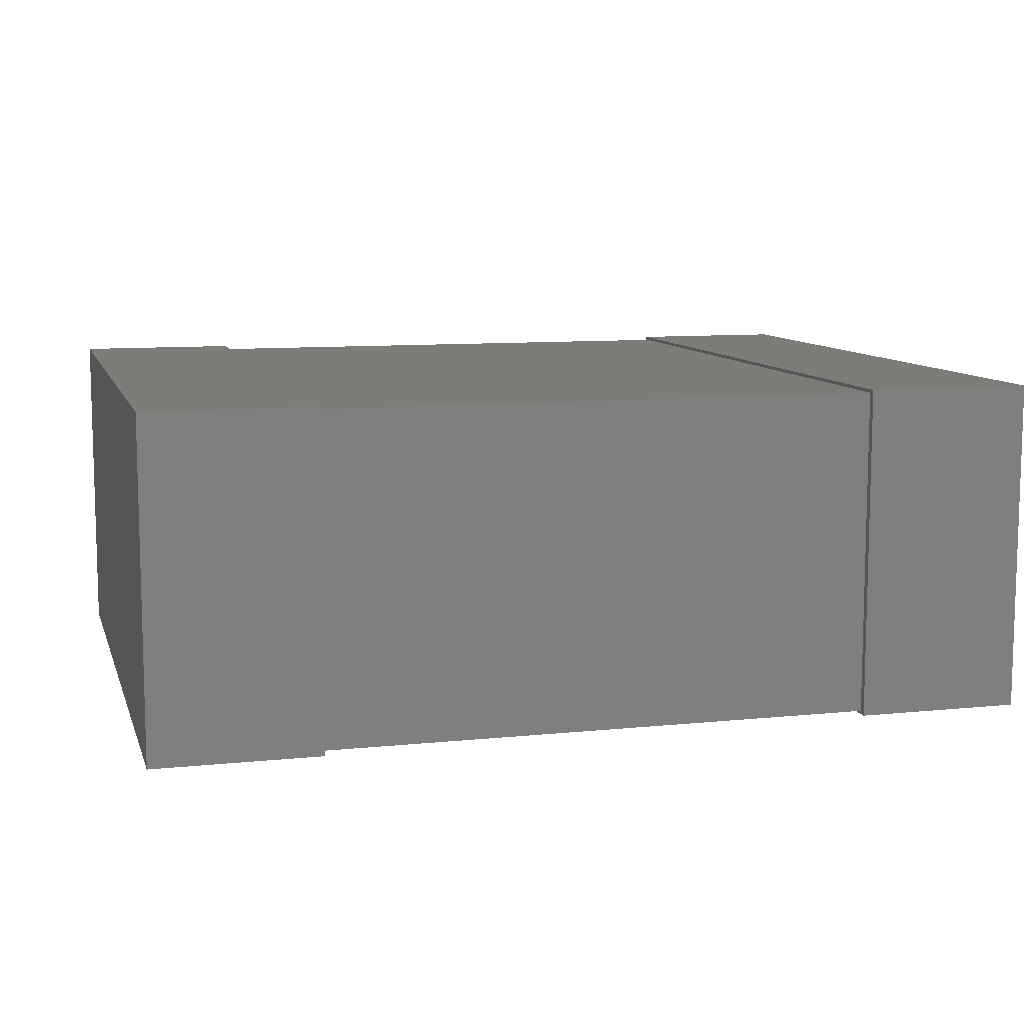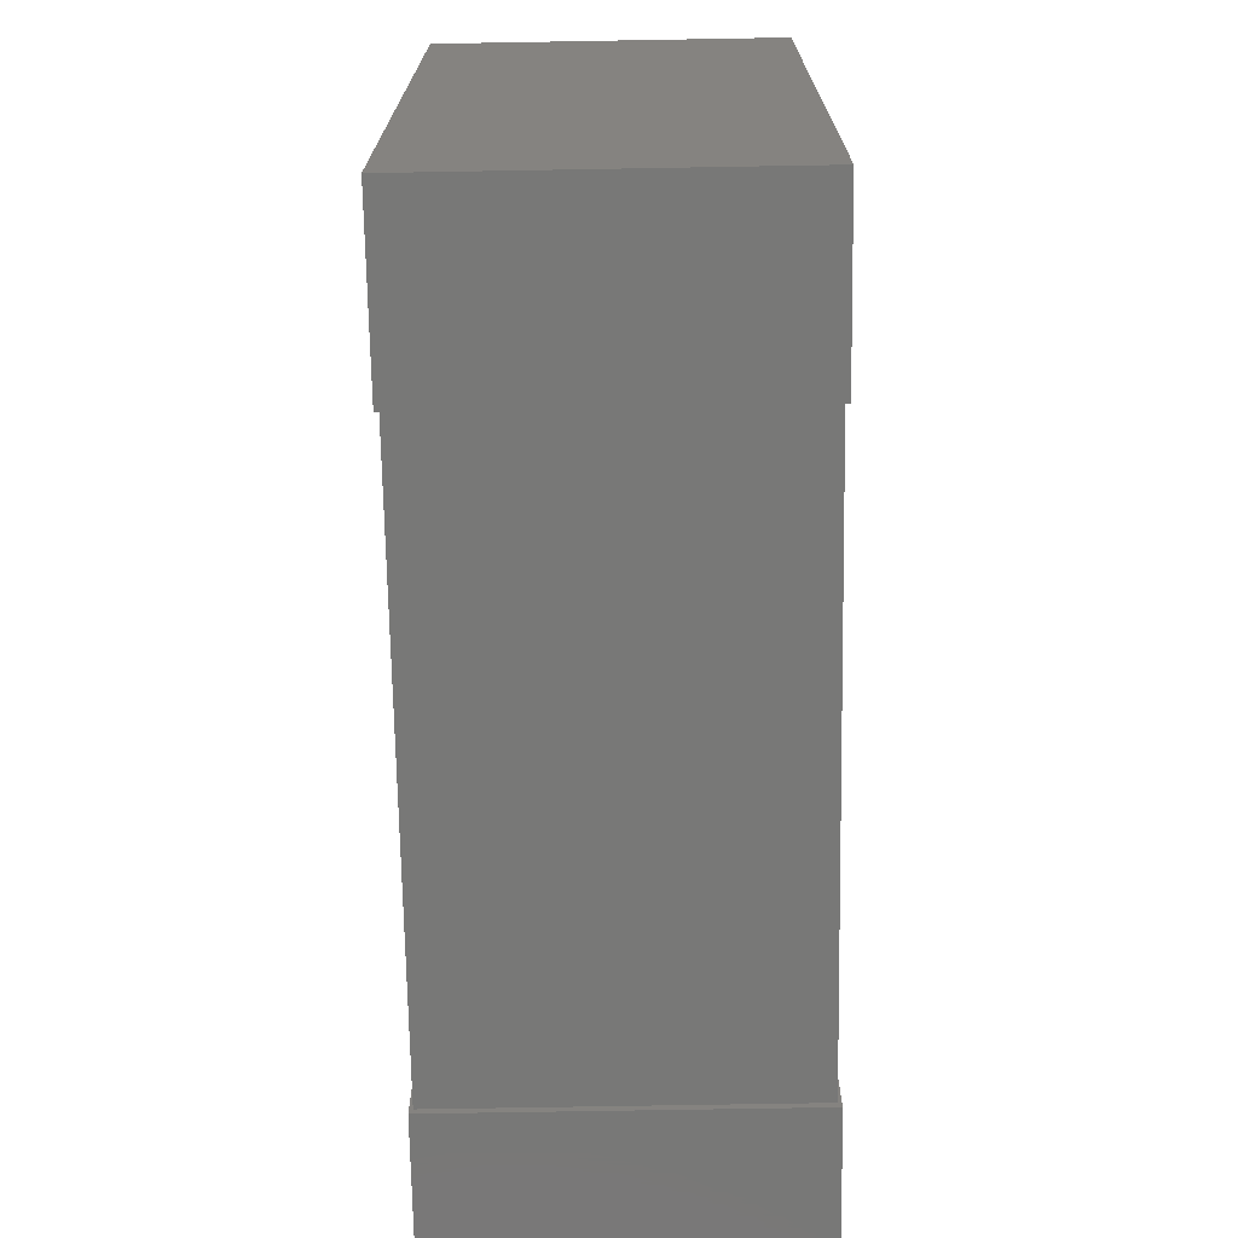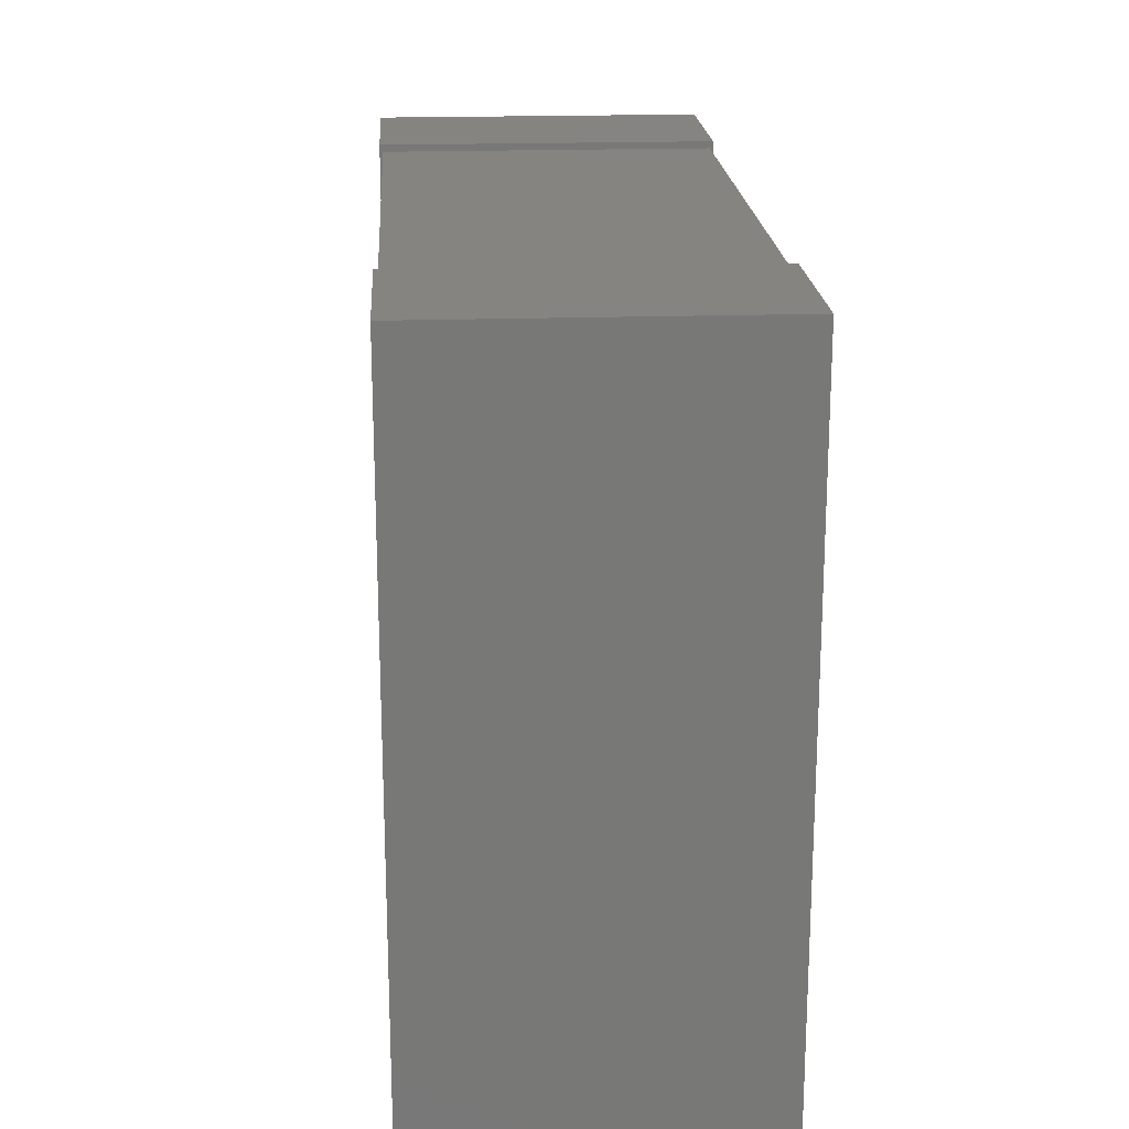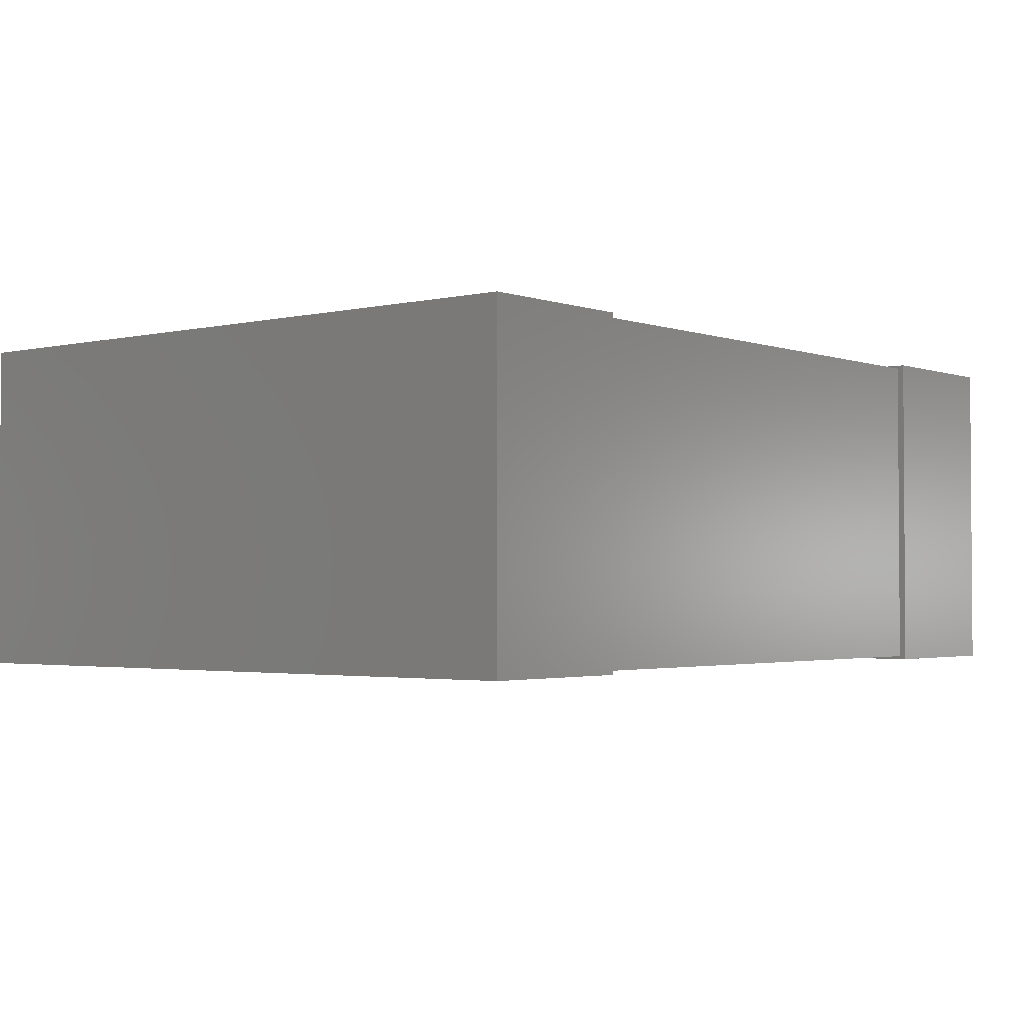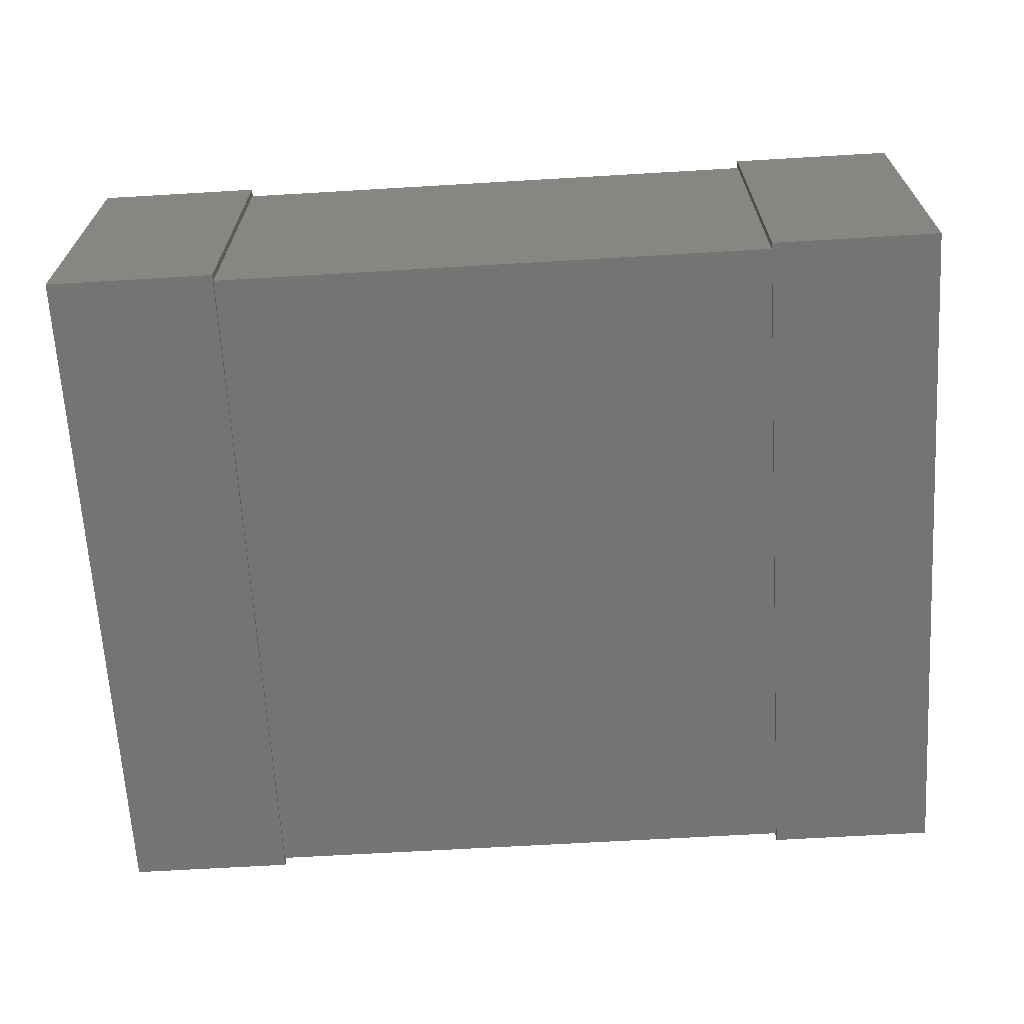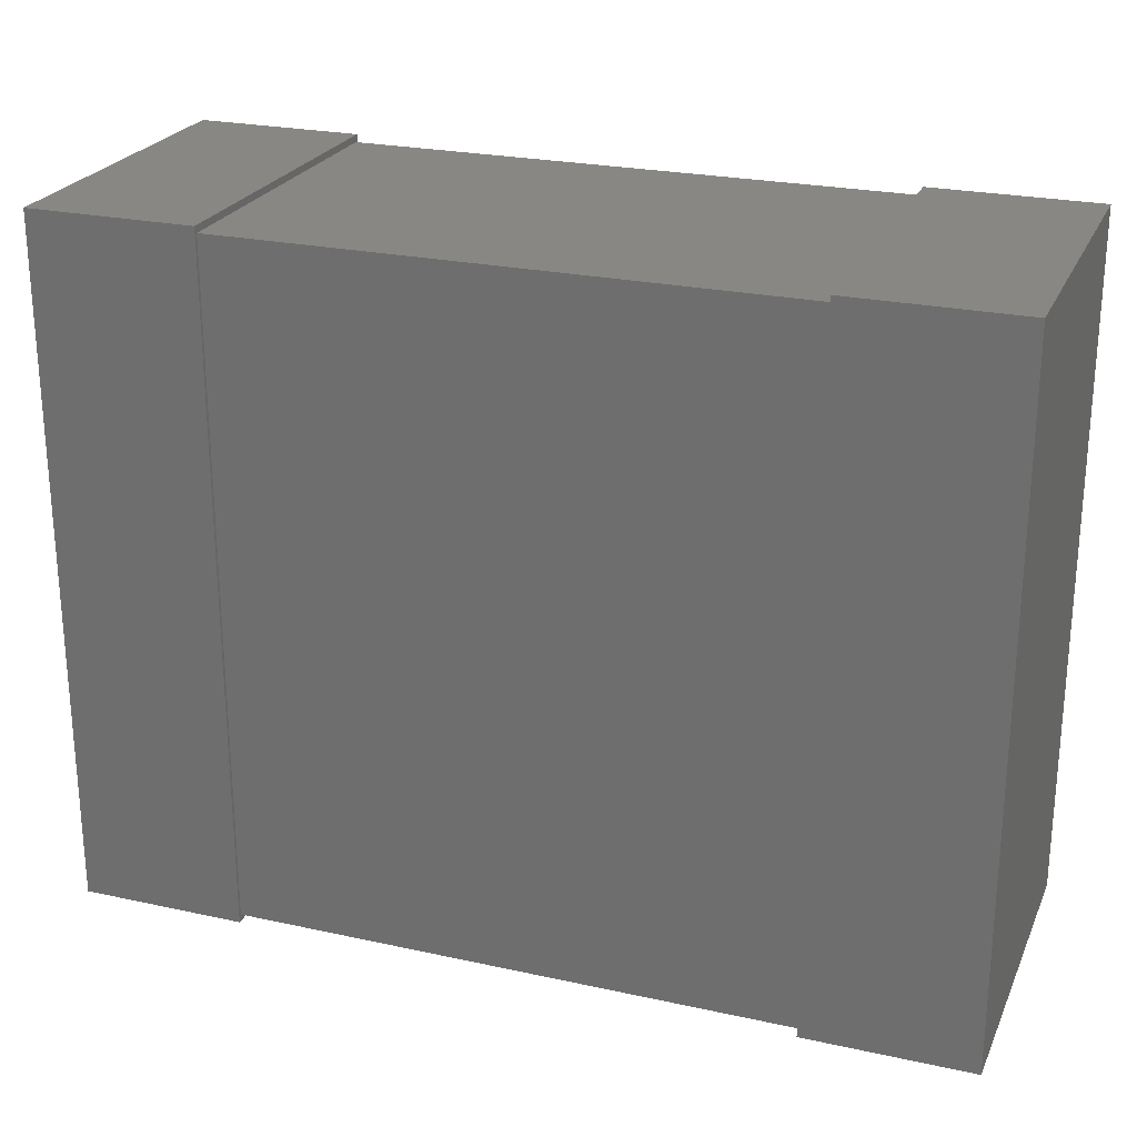
<metadata>
{"format":"stl","ext":"stl","renderer":"f3d","projection":"perspective","resolution":1024,"background":"white","views":[{"elev":9.5,"azim":164.9,"up":"+Z"},{"elev":-70.7,"azim":91.0,"up":"+Y"},{"elev":19.7,"azim":86.4,"up":"+Y"},{"elev":-2.3,"azim":-50.7,"up":"+Z"},{"elev":-66.3,"azim":3.4,"up":"+Z"},{"elev":24.3,"azim":-160.1,"up":"+Y"}]}
</metadata>
<code>
# stl→obj: 24 verts, 36 faces
v -1.6 1.25 1.2
v -1.6 1.25 0
v -1.6 -1.25 1.2
v -1.6 -1.25 0
v -1 -1.25 1.2
v -1 1.25 0
v -1 1.25 1.2
v -1 -1.25 0
v 1 1.25 1.2
v 1 1.25 0
v 1 -1.25 1.2
v 1 -1.25 0
v 1.6 -1.25 1.2
v 1.6 1.25 0
v 1.6 1.25 1.2
v 1.6 -1.25 0
v -1 1.225 1.188
v -1 1.225 0.012
v -1 -1.225 1.188
v -1 -1.225 0.012
v 1 -1.225 1.188
v 1 1.225 0.012
v 1 1.225 1.188
v 1 -1.225 0.012
f 1 2 3
f 2 4 3
f 5 6 7
f 5 8 6
f 4 8 3
f 3 8 5
f 1 6 2
f 7 6 1
f 8 4 2
f 8 2 6
f 1 3 5
f 7 1 5
f 9 10 11
f 10 12 11
f 13 14 15
f 13 16 14
f 12 16 11
f 11 16 13
f 9 14 10
f 15 14 9
f 16 12 10
f 16 10 14
f 9 11 13
f 15 9 13
f 17 18 19
f 18 20 19
f 21 22 23
f 21 24 22
f 19 20 24
f 19 24 21
f 22 18 17
f 23 22 17
f 24 20 18
f 24 18 22
f 17 19 21
f 23 17 21

</code>
